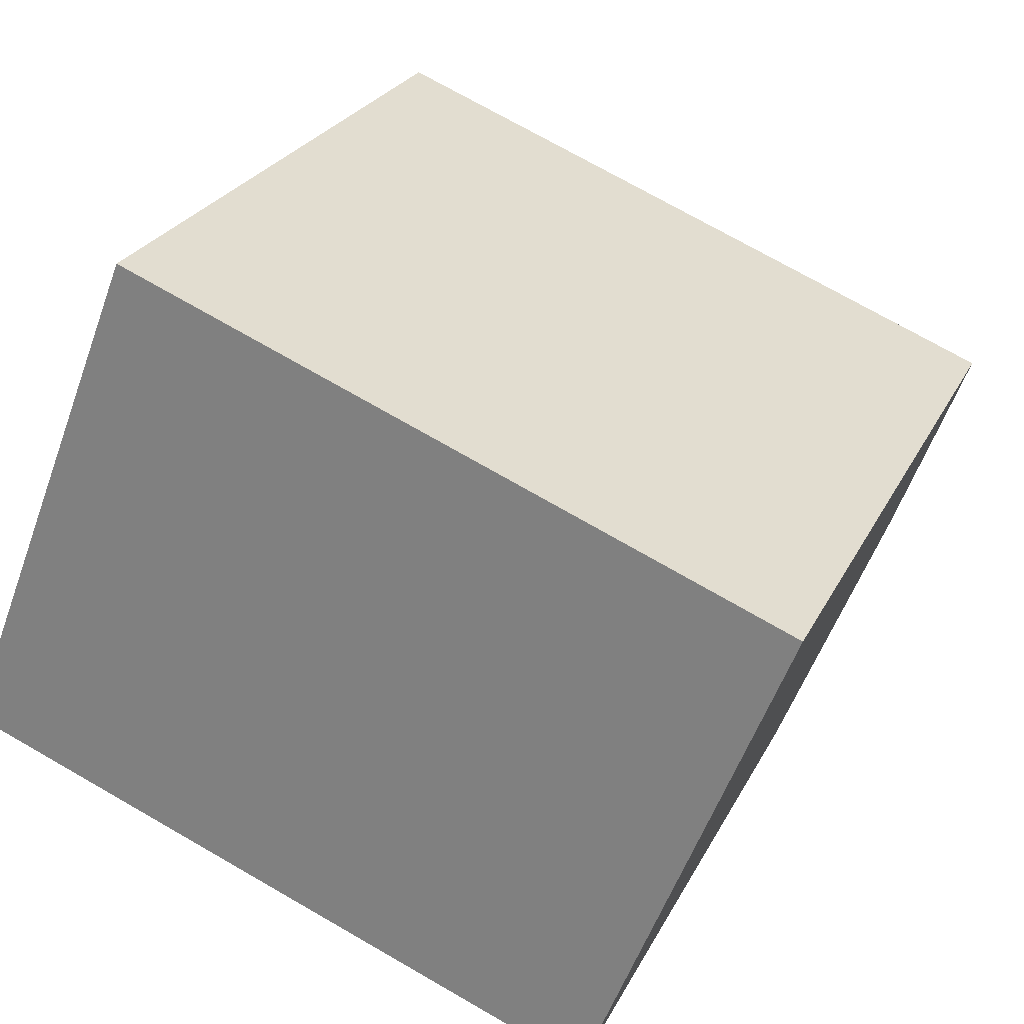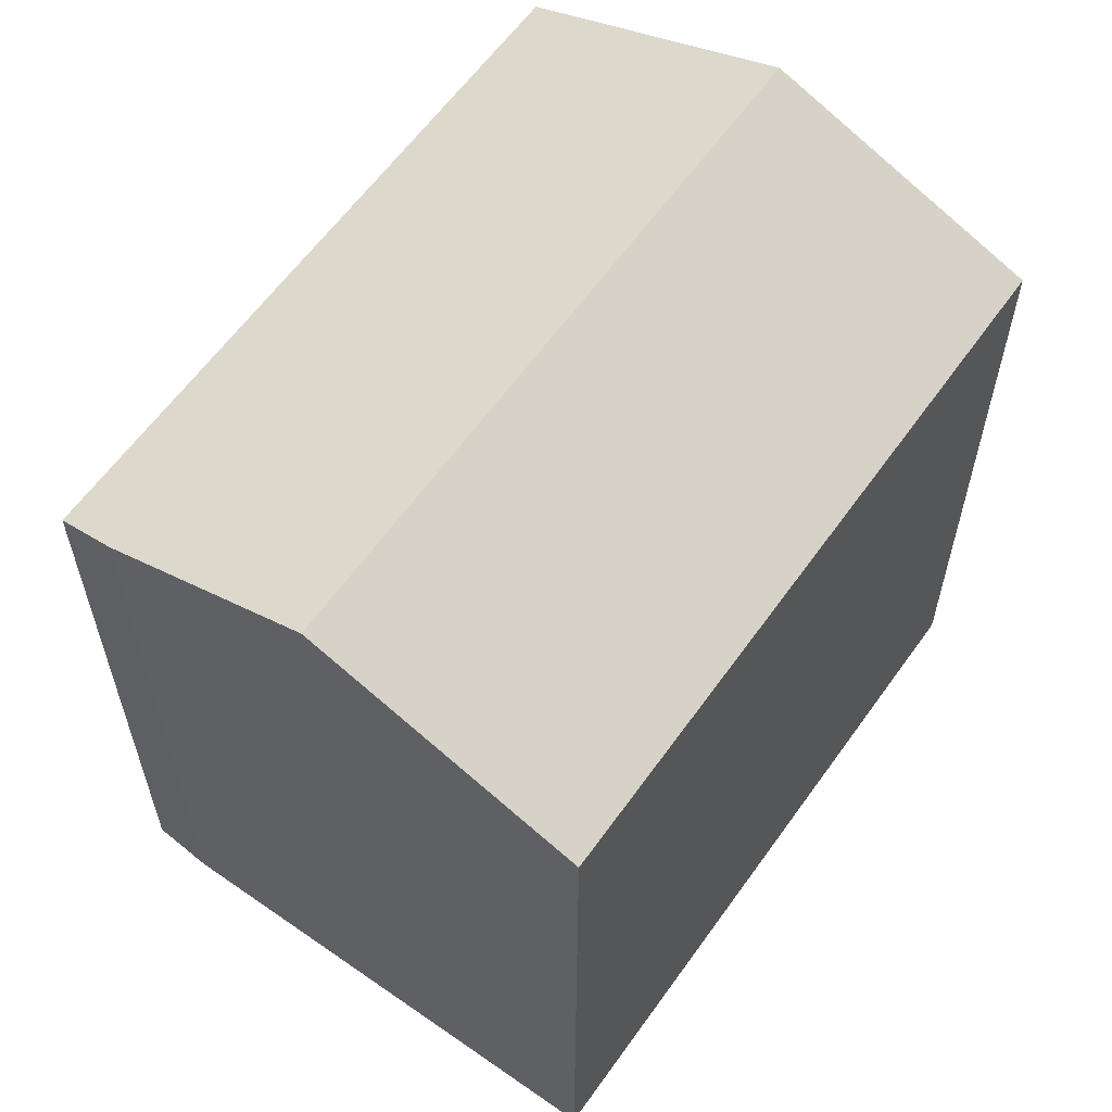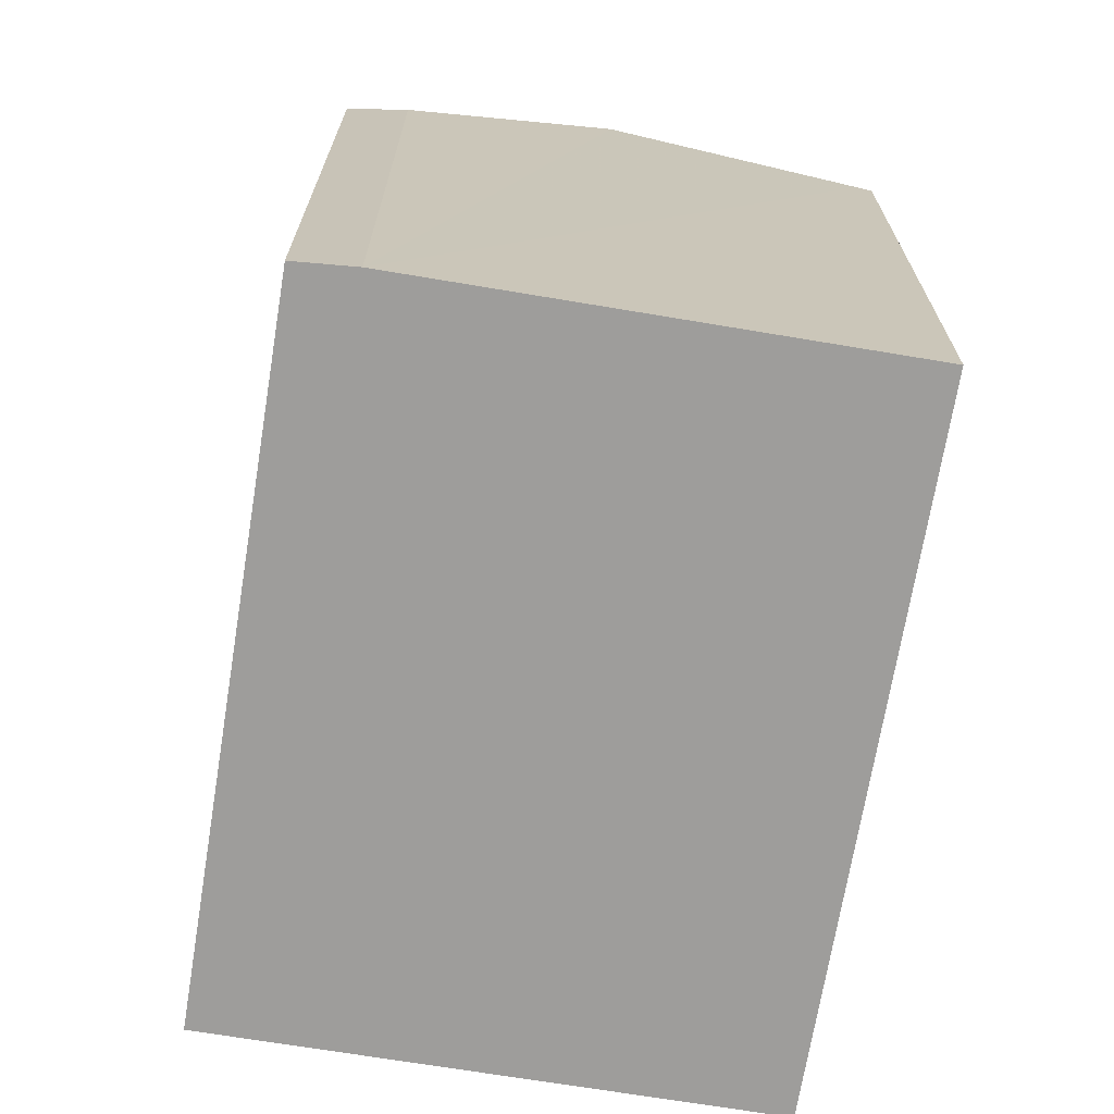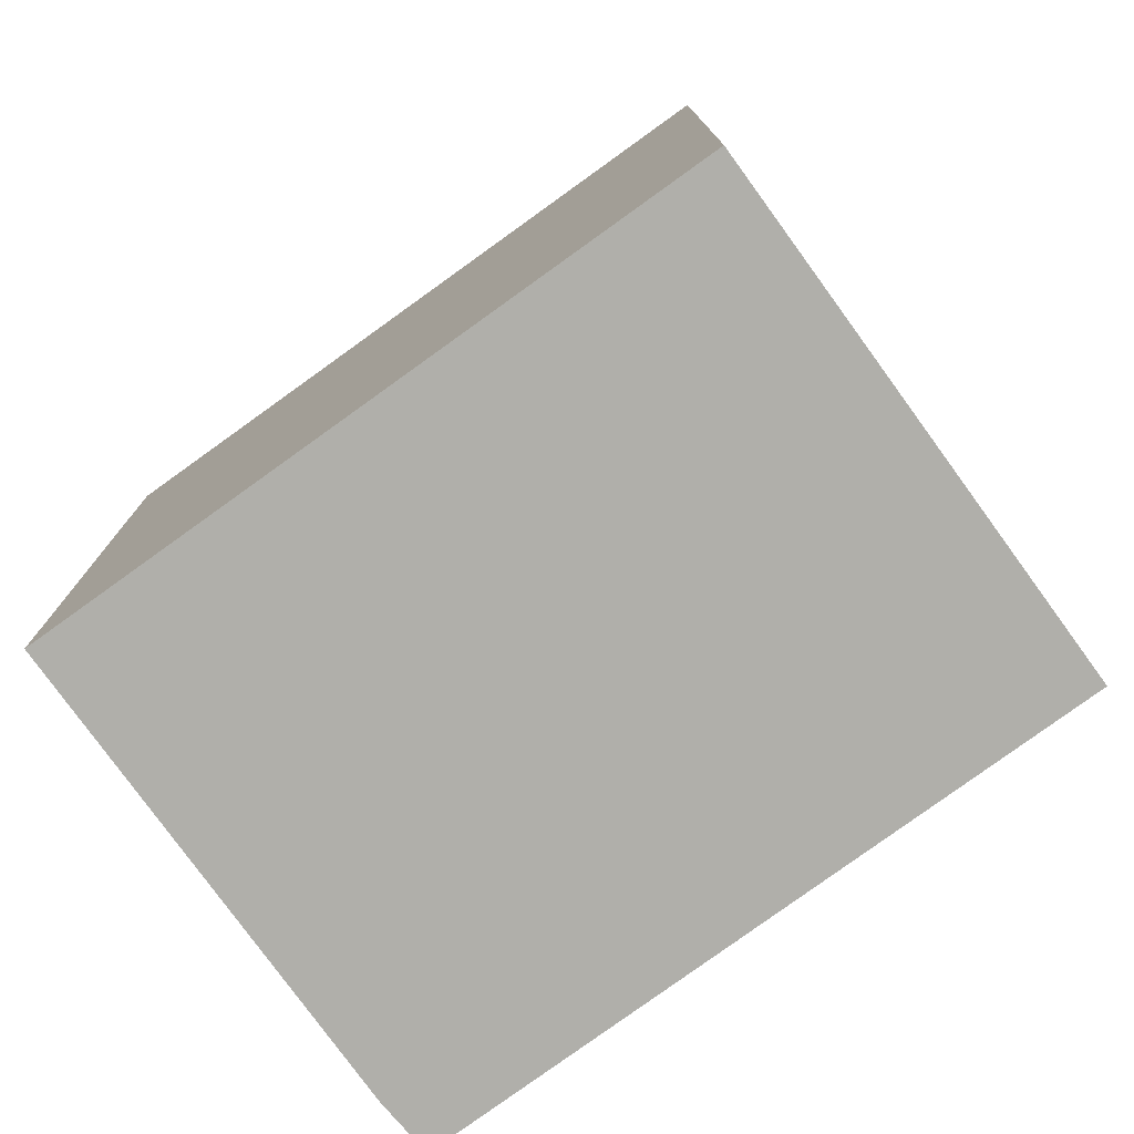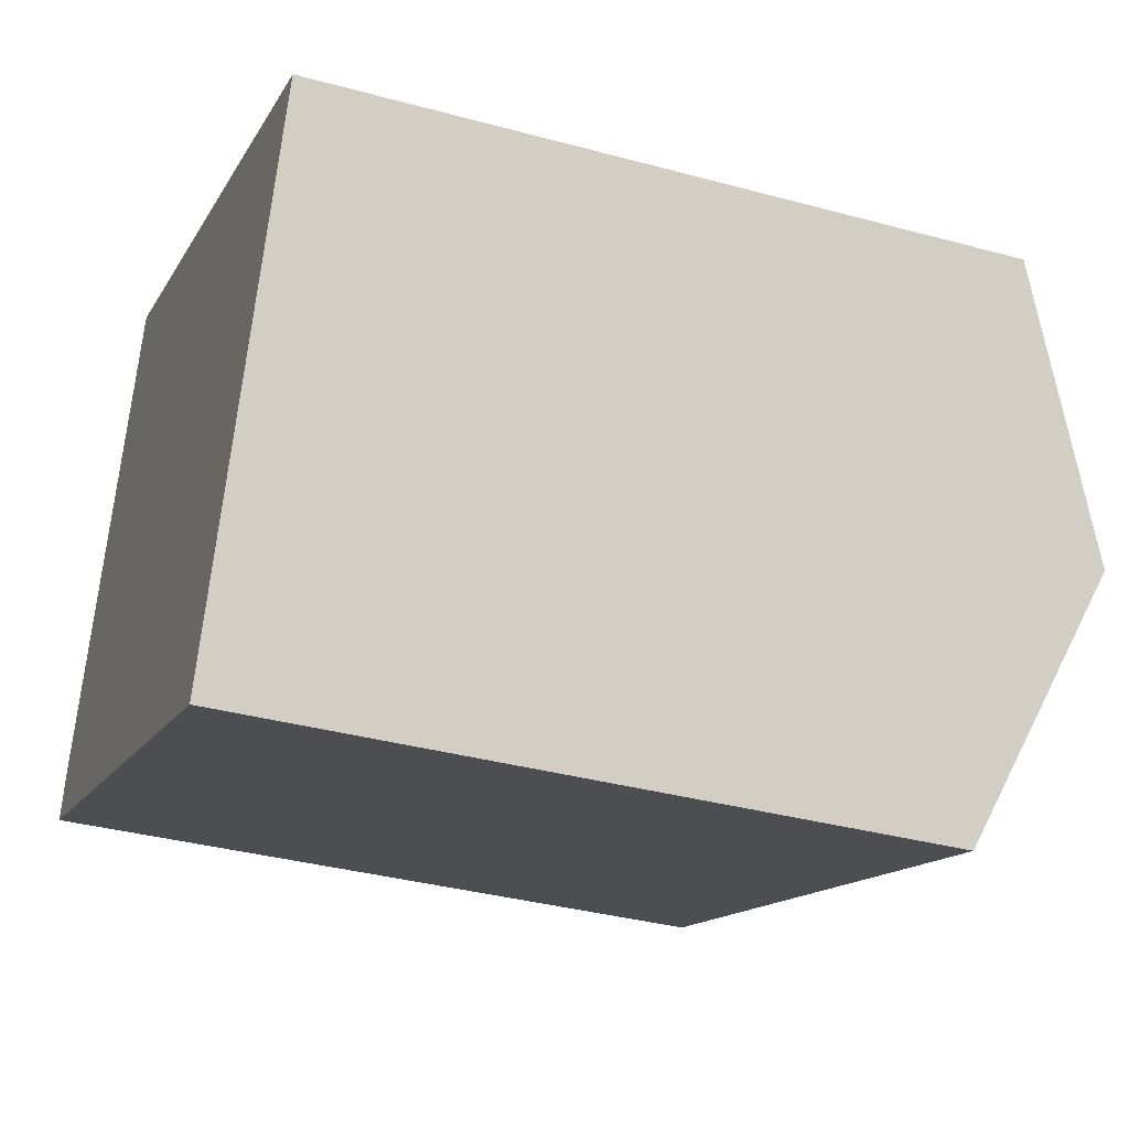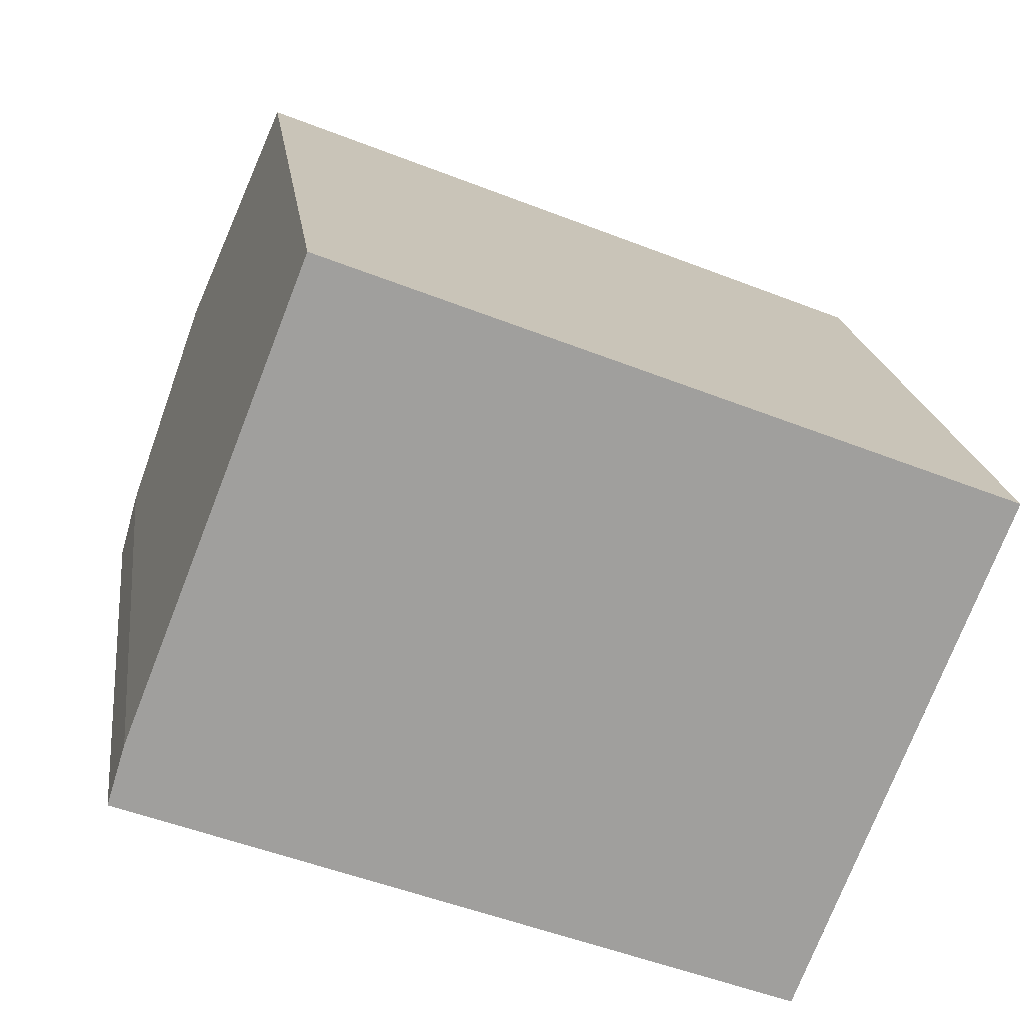
<metadata>
{"format":"obj","ext":"obj","renderer":"f3d","projection":"perspective","resolution":1024,"background":"white","views":[{"elev":25.4,"azim":21.5,"up":"+Z"},{"elev":61.4,"azim":-33.1,"up":"+Y"},{"elev":-70.7,"azim":-78.0,"up":"+Y"},{"elev":-78.0,"azim":57.3,"up":"+Y"},{"elev":-35.5,"azim":70.2,"up":"+Z"},{"elev":19.1,"azim":-7.2,"up":"+Z"}]}
</metadata>
<code>
v  2.368 19.33 6.34
v  20.58 16.94 5.795
v  18.33 19.33 0.029
v  20.76 16.75 6.26
v  4.816 16.75 12.56
v  4.681 16.89 12.22
v  0 16.72 1.024e-15
v  15.92 16.77 -6.162
v  0.442 17.3 1.447
v  15.92 3.773e-16 -6.162
v  0 0 0
v  0.442 -8.86e-17 1.447
v  4.816 -7.693e-16 12.56
v  2.368 -3.882e-16 6.34
v  4.681 -7.483e-16 12.22
v  20.76 -3.833e-16 6.26
v  20.58 -3.548e-16 5.795
v  18.33 -1.776e-18 0.029
g defaultobject
f 1 2 3
f 2 1 4
f 4 1 5
f 5 1 6
f 7 3 8
f 3 7 1
f 1 7 9
f 10 7 8
f 7 10 11
f 7 12 9
f 12 7 11
f 12 1 9
f 1 12 6
f 6 12 5
f 5 12 13
f 13 12 14
f 13 14 15
f 13 4 5
f 4 13 16
f 16 2 4
f 2 16 3
f 3 16 8
f 8 16 17
f 8 17 10
f 10 17 18
f 15 16 13
f 16 15 17
f 17 15 14
f 17 14 18
f 18 14 12
f 18 12 10
f 10 12 11

</code>
